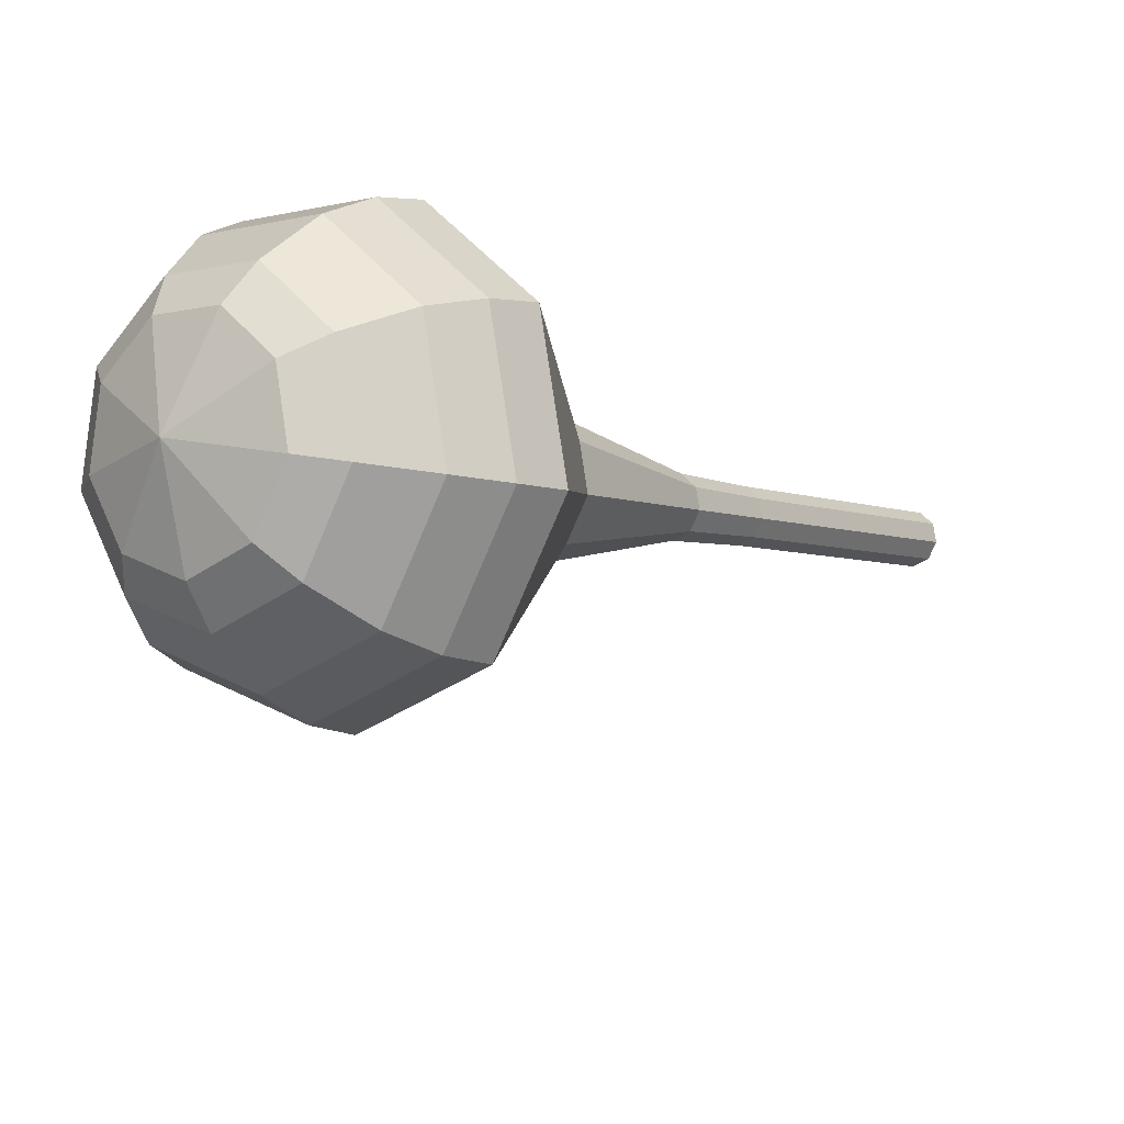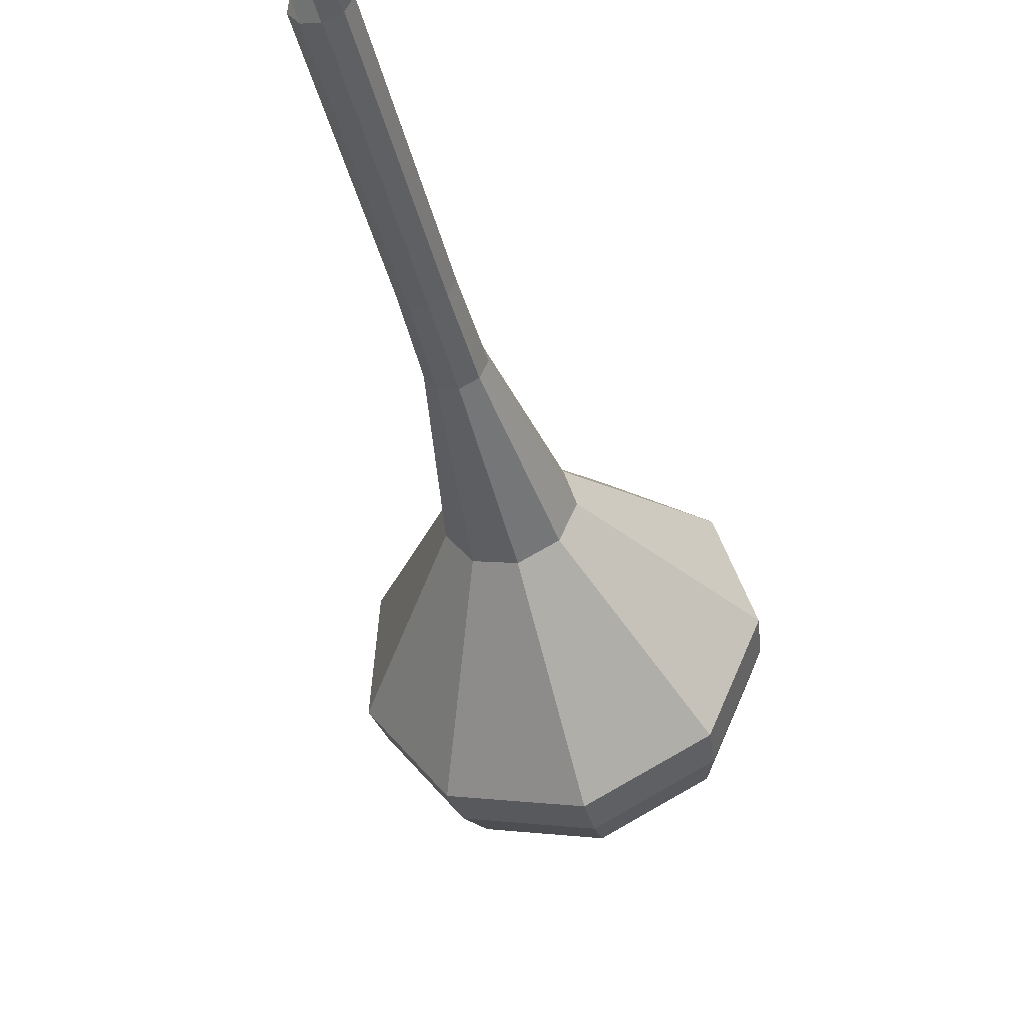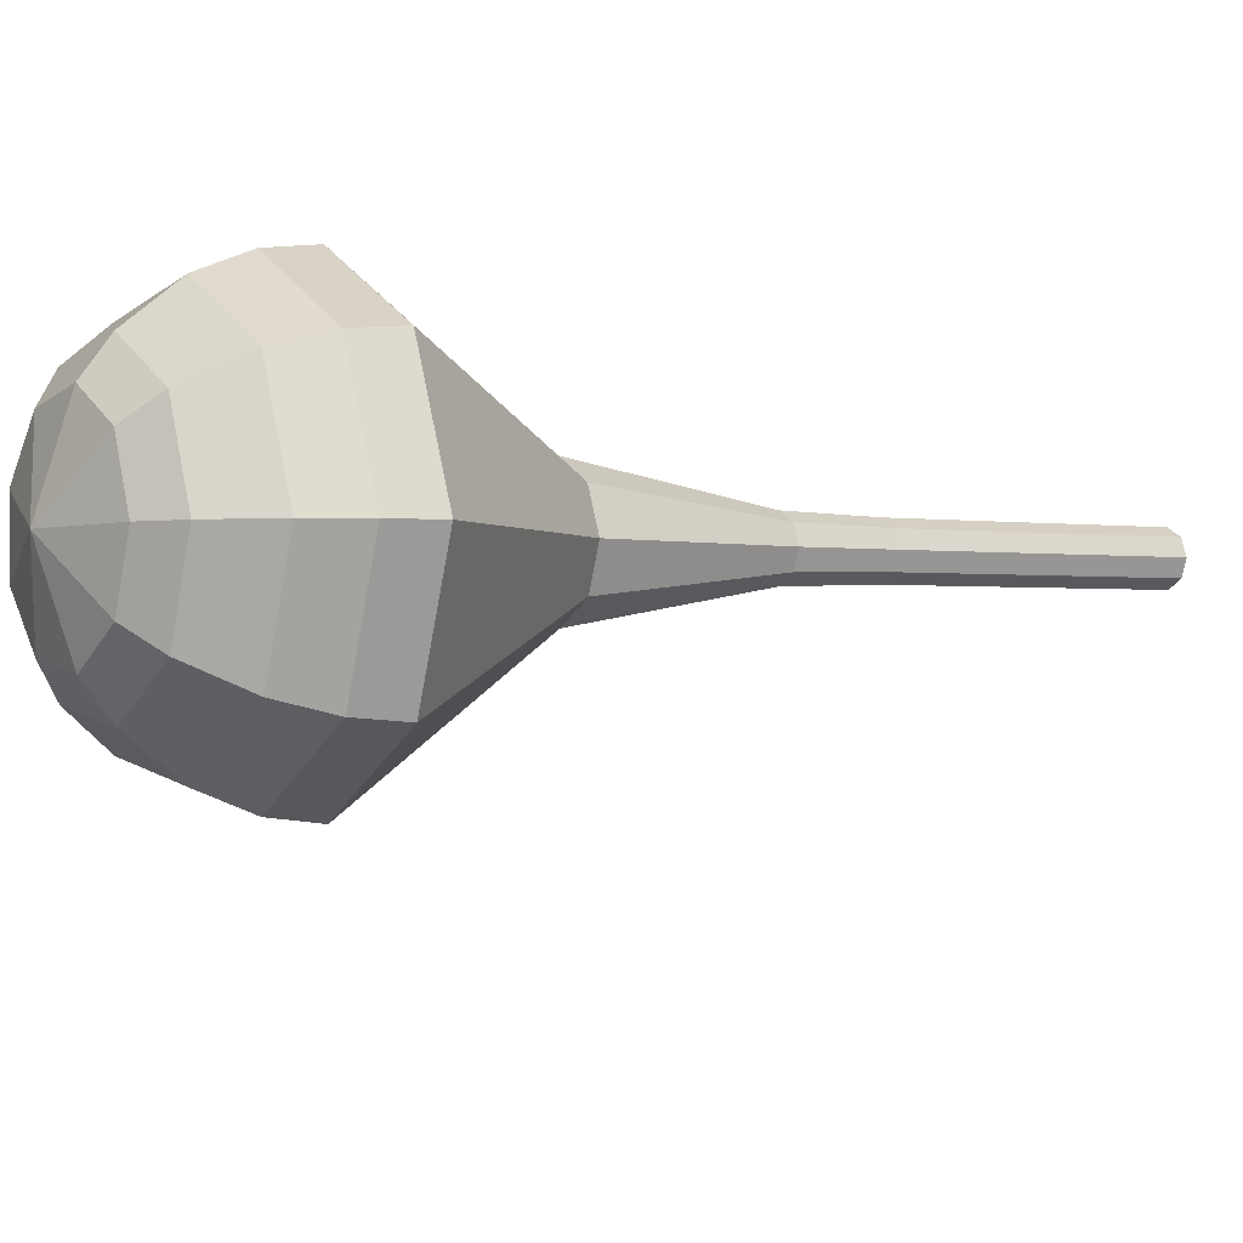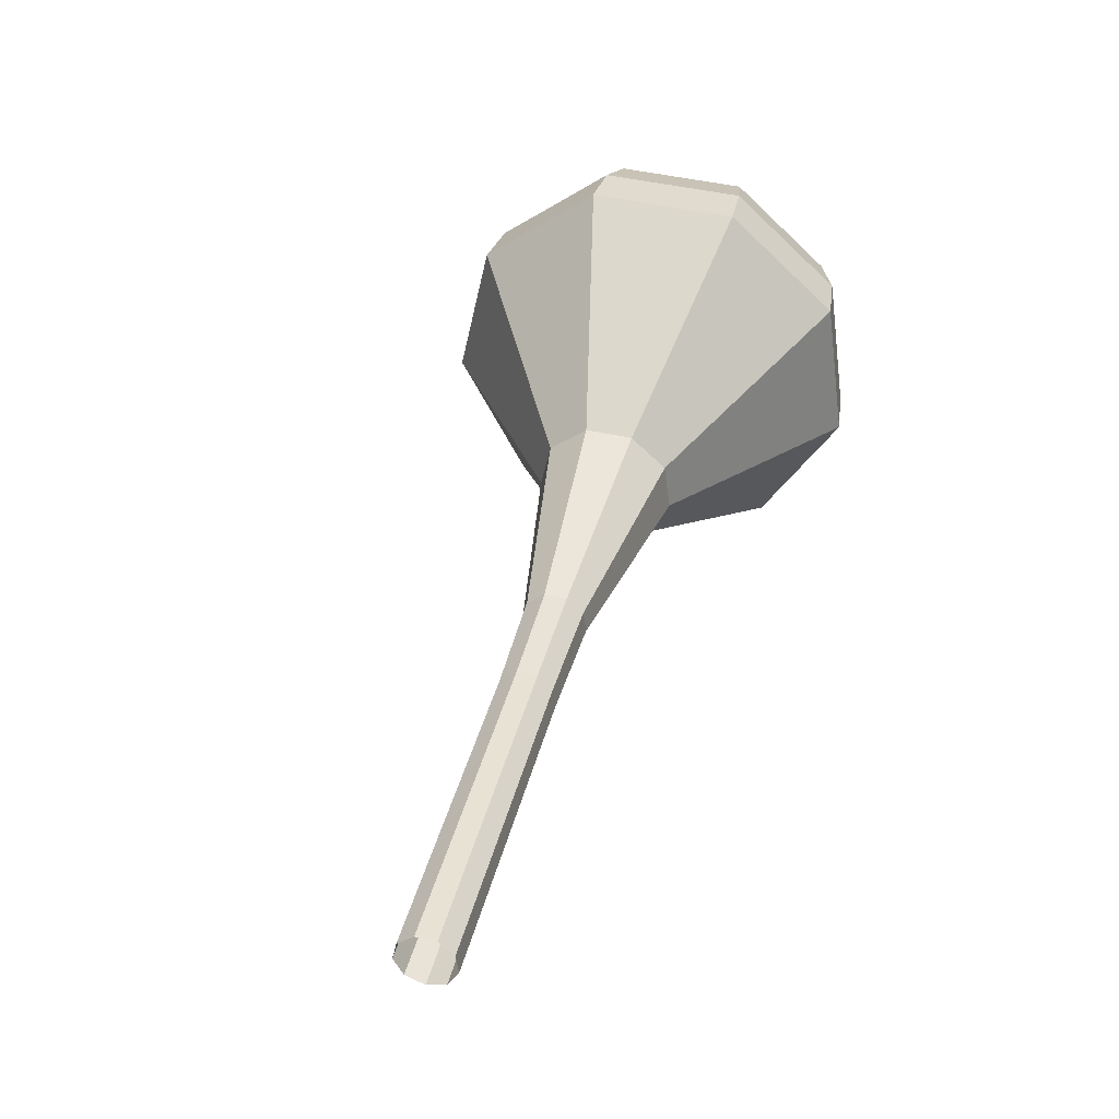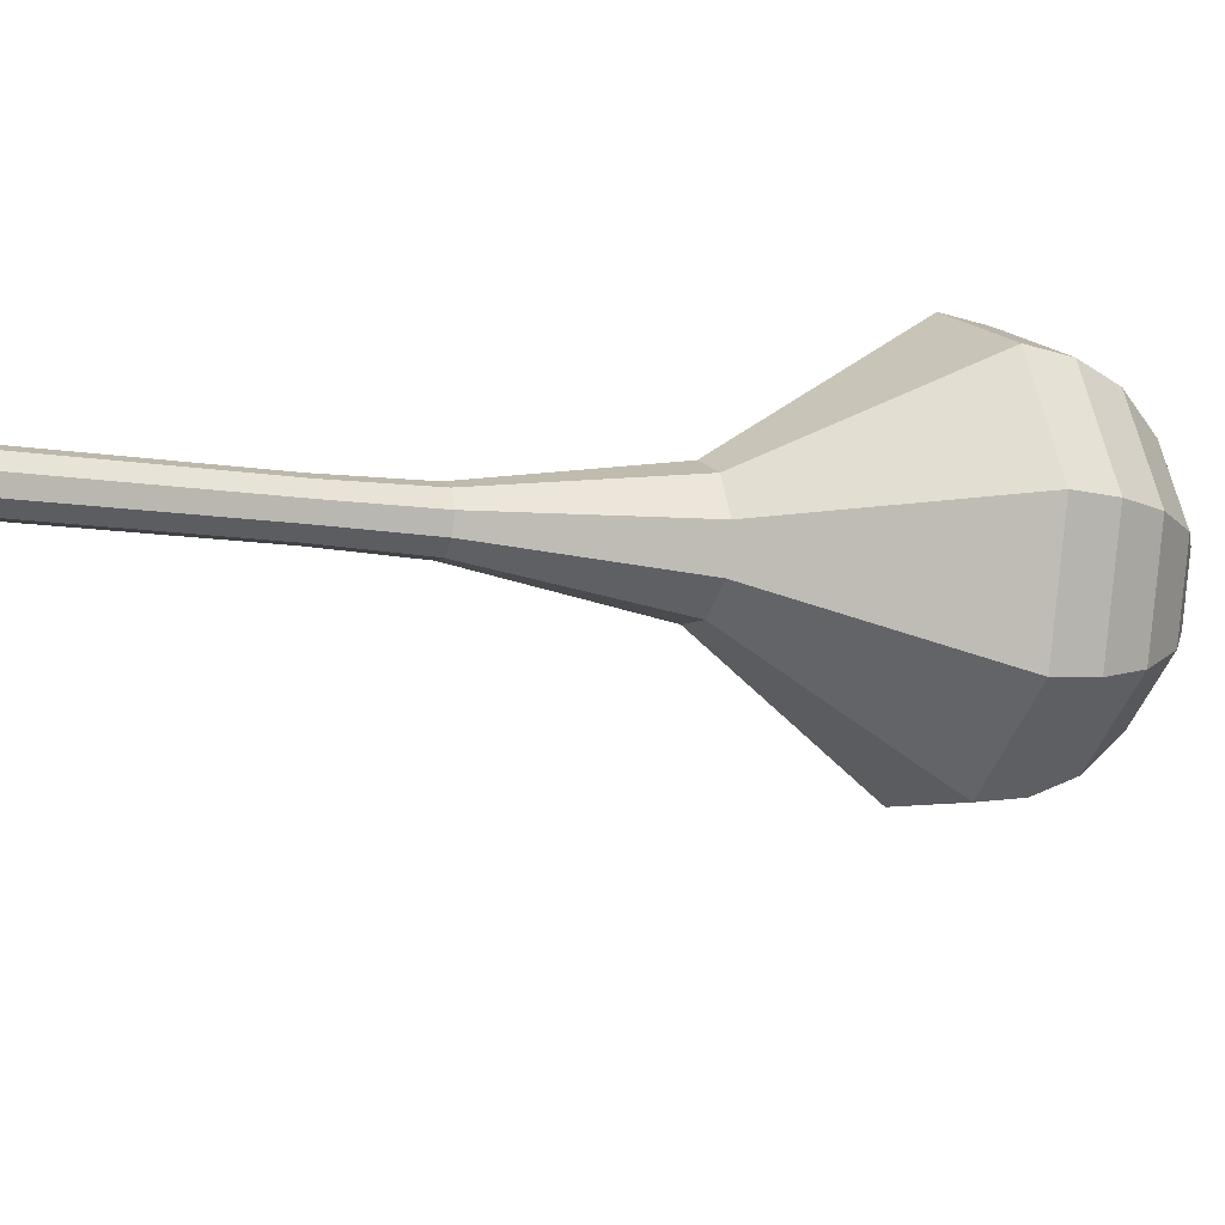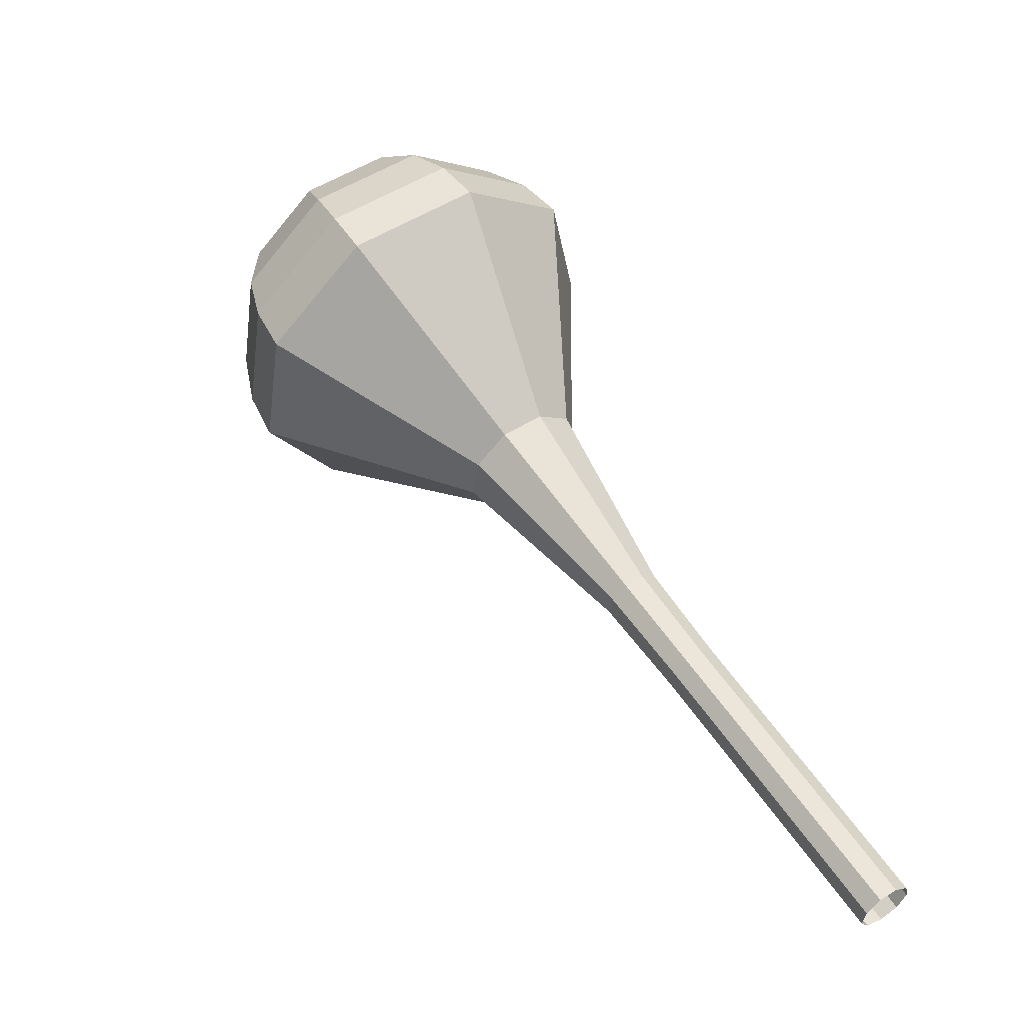
<metadata>
{"format":"obj","ext":"obj","renderer":"f3d","projection":"perspective","resolution":1024,"background":"white","views":[{"elev":-21.9,"azim":-176.4,"up":"+Z"},{"elev":-25.2,"azim":-21.1,"up":"+Z"},{"elev":-25.8,"azim":-156.7,"up":"+Z"},{"elev":-16.3,"azim":-43.6,"up":"+Y"},{"elev":26.7,"azim":35.8,"up":"+Z"},{"elev":-17.2,"azim":-130.3,"up":"+Y"}]}
</metadata>
<code>
g tube1
v 119.8 127 116.4
v 119.5 127 115.7
v 119 127.2 115.4
v 118.5 127.6 115.5
v 118.2 128 116
v 118.3 128.1 116.7
v 118.7 128 117.2
v 119.3 127.6 117.3
v 119.7 127.2 117
v 119.8 127 116.4
v 121.9 130 115.4
v 121.7 130 114.8
v 121.1 130.3 114.5
v 120.6 130.7 114.6
v 120.3 131 115.1
v 120.4 131.2 115.8
v 120.8 131 116.3
v 121.4 130.7 116.4
v 121.8 130.3 116.1
v 121.9 130 115.4
v 124.1 133.1 114.5
v 123.8 133.1 113.9
v 123.3 133.3 113.6
v 122.7 133.8 113.7
v 122.4 134.1 114.2
v 122.5 134.2 114.8
v 123 134.1 115.4
v 123.5 133.7 115.5
v 124 133.3 115.1
v 124.1 133.1 114.5
v 126.2 136.1 113.6
v 125.9 136.1 113
v 125.4 136.4 112.6
v 124.8 136.8 112.8
v 124.6 137.2 113.3
v 124.7 137.3 113.9
v 125.1 137.2 114.4
v 125.7 136.8 114.6
v 126.1 136.4 114.2
v 126.2 136.1 113.6
v 128.4 139.1 112.7
v 128.1 139.1 112
v 127.5 139.4 111.6
v 126.9 139.9 111.7
v 126.6 140.3 112.3
v 126.7 140.4 113
v 127.2 140.3 113.6
v 127.8 139.9 113.7
v 128.3 139.4 113.4
v 128.4 139.1 112.7
v 133.7 144.5 110.8
v 133 144.5 109.4
v 131.8 145.2 108.6
v 130.5 146.2 108.8
v 129.8 147 110
v 130 147.3 111.6
v 131.1 147 112.8
v 132.4 146.1 113.1
v 133.5 145.1 112.3
v 133.7 144.5 110.8
v 142.2 147.7 109
v 140.1 147.8 104.3
v 136.1 149.8 101.8
v 132 152.9 102.7
v 129.9 155.5 106.5
v 130.6 156.5 111.5
v 133.8 155.4 115.3
v 138.1 152.7 116.2
v 141.4 149.7 113.7
v 142.2 147.7 109
v 143 149.4 108.6
v 141 149.4 104
v 137.1 151.4 101.6
v 133.2 154.3 102.4
v 131.1 156.9 106.1
v 131.8 157.9 111
v 134.9 156.8 114.7
v 139.1 154.2 115.5
v 142.2 151.2 113.1
v 143 149.4 108.6
v 143.4 151.3 108.1
v 141.6 151.3 104
v 138.1 153.1 101.9
v 134.6 155.7 102.6
v 132.8 158 105.9
v 133.4 158.9 110.3
v 136.2 158 113.6
v 139.9 155.6 114.3
v 142.7 153 112.2
v 143.4 151.3 108.1
v 143.2 153.7 107.7
v 141.8 153.7 104.6
v 139.2 155 102.9
v 136.5 157.1 103.5
v 135.1 158.8 106
v 135.5 159.5 109.3
v 137.7 158.7 111.8
v 140.5 157 112.4
v 142.7 154.9 110.7
v 143.2 153.7 107.7
v 142.6 155.2 107.4
v 141.6 155.2 105.2
v 139.7 156.2 104
v 137.7 157.6 104.4
v 136.7 158.9 106.2
v 137 159.4 108.6
v 138.6 158.9 110.5
v 140.6 157.6 110.9
v 142.2 156.1 109.7
v 142.6 155.2 107.4
v 140.2 158 107.2
v 140.2 158 107.2
v 140.2 158 107.2
v 140.2 158 107.2
v 140.2 158 107.2
v 140.2 158 107.2
v 140.2 158 107.2
v 140.2 158 107.2
v 140.2 158 107.2
v 140.2 158 107.2
f 1 2 12
f 12 11 1
f 2 3 13
f 13 12 2
f 3 4 14
f 14 13 3
f 4 5 15
f 15 14 4
f 5 6 16
f 16 15 5
f 6 7 17
f 17 16 6
f 7 8 18
f 18 17 7
f 8 9 19
f 19 18 8
f 9 10 20
f 20 19 9
f 11 12 22
f 22 21 11
f 12 13 23
f 23 22 12
f 13 14 24
f 24 23 13
f 14 15 25
f 25 24 14
f 15 16 26
f 26 25 15
f 16 17 27
f 27 26 16
f 17 18 28
f 28 27 17
f 18 19 29
f 29 28 18
f 19 20 30
f 30 29 19
f 21 22 32
f 32 31 21
f 22 23 33
f 33 32 22
f 23 24 34
f 34 33 23
f 24 25 35
f 35 34 24
f 25 26 36
f 36 35 25
f 26 27 37
f 37 36 26
f 27 28 38
f 38 37 27
f 28 29 39
f 39 38 28
f 29 30 40
f 40 39 29
f 31 32 42
f 42 41 31
f 32 33 43
f 43 42 32
f 33 34 44
f 44 43 33
f 34 35 45
f 45 44 34
f 35 36 46
f 46 45 35
f 36 37 47
f 47 46 36
f 37 38 48
f 48 47 37
f 38 39 49
f 49 48 38
f 39 40 50
f 50 49 39
f 41 42 52
f 52 51 41
f 42 43 53
f 53 52 42
f 43 44 54
f 54 53 43
f 44 45 55
f 55 54 44
f 45 46 56
f 56 55 45
f 46 47 57
f 57 56 46
f 47 48 58
f 58 57 47
f 48 49 59
f 59 58 48
f 49 50 60
f 60 59 49
f 51 52 62
f 62 61 51
f 52 53 63
f 63 62 52
f 53 54 64
f 64 63 53
f 54 55 65
f 65 64 54
f 55 56 66
f 66 65 55
f 56 57 67
f 67 66 56
f 57 58 68
f 68 67 57
f 58 59 69
f 69 68 58
f 59 60 70
f 70 69 59
f 61 62 72
f 72 71 61
f 62 63 73
f 73 72 62
f 63 64 74
f 74 73 63
f 64 65 75
f 75 74 64
f 65 66 76
f 76 75 65
f 66 67 77
f 77 76 66
f 67 68 78
f 78 77 67
f 68 69 79
f 79 78 68
f 69 70 80
f 80 79 69
f 71 72 82
f 82 81 71
f 72 73 83
f 83 82 72
f 73 74 84
f 84 83 73
f 74 75 85
f 85 84 74
f 75 76 86
f 86 85 75
f 76 77 87
f 87 86 76
f 77 78 88
f 88 87 77
f 78 79 89
f 89 88 78
f 79 80 90
f 90 89 79
f 81 82 92
f 92 91 81
f 82 83 93
f 93 92 82
f 83 84 94
f 94 93 83
f 84 85 95
f 95 94 84
f 85 86 96
f 96 95 85
f 86 87 97
f 97 96 86
f 87 88 98
f 98 97 87
f 88 89 99
f 99 98 88
f 89 90 100
f 100 99 89
f 91 92 102
f 102 101 91
f 92 93 103
f 103 102 92
f 93 94 104
f 104 103 93
f 94 95 105
f 105 104 94
f 95 96 106
f 106 105 95
f 96 97 107
f 107 106 96
f 97 98 108
f 108 107 97
f 98 99 109
f 109 108 98
f 99 100 110
f 110 109 99
f 101 102 112
f 112 111 101
f 102 103 113
f 113 112 102
f 103 104 114
f 114 113 103
f 104 105 115
f 115 114 104
f 105 106 116
f 116 115 105
f 106 107 117
f 117 116 106
f 107 108 118
f 118 117 107
f 108 109 119
f 119 118 108
f 109 110 120
f 120 119 109
g

</code>
